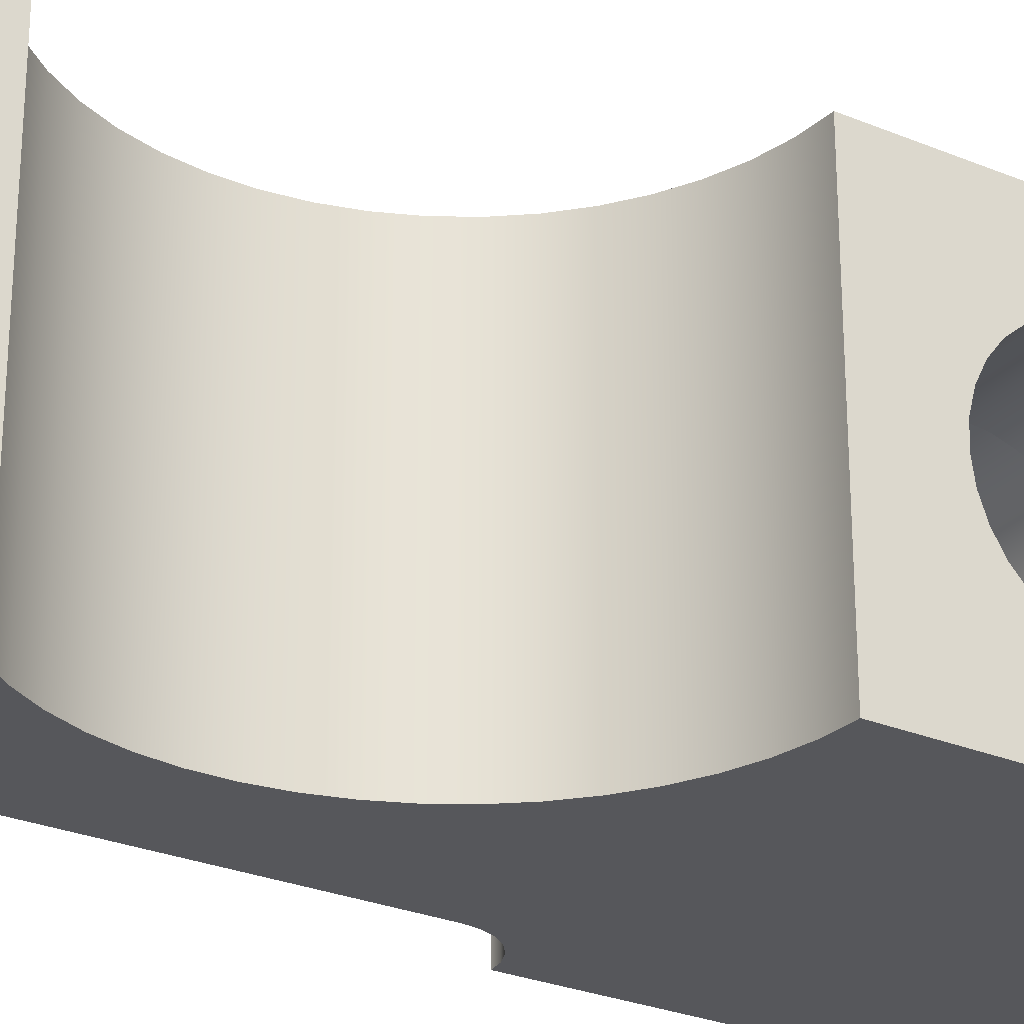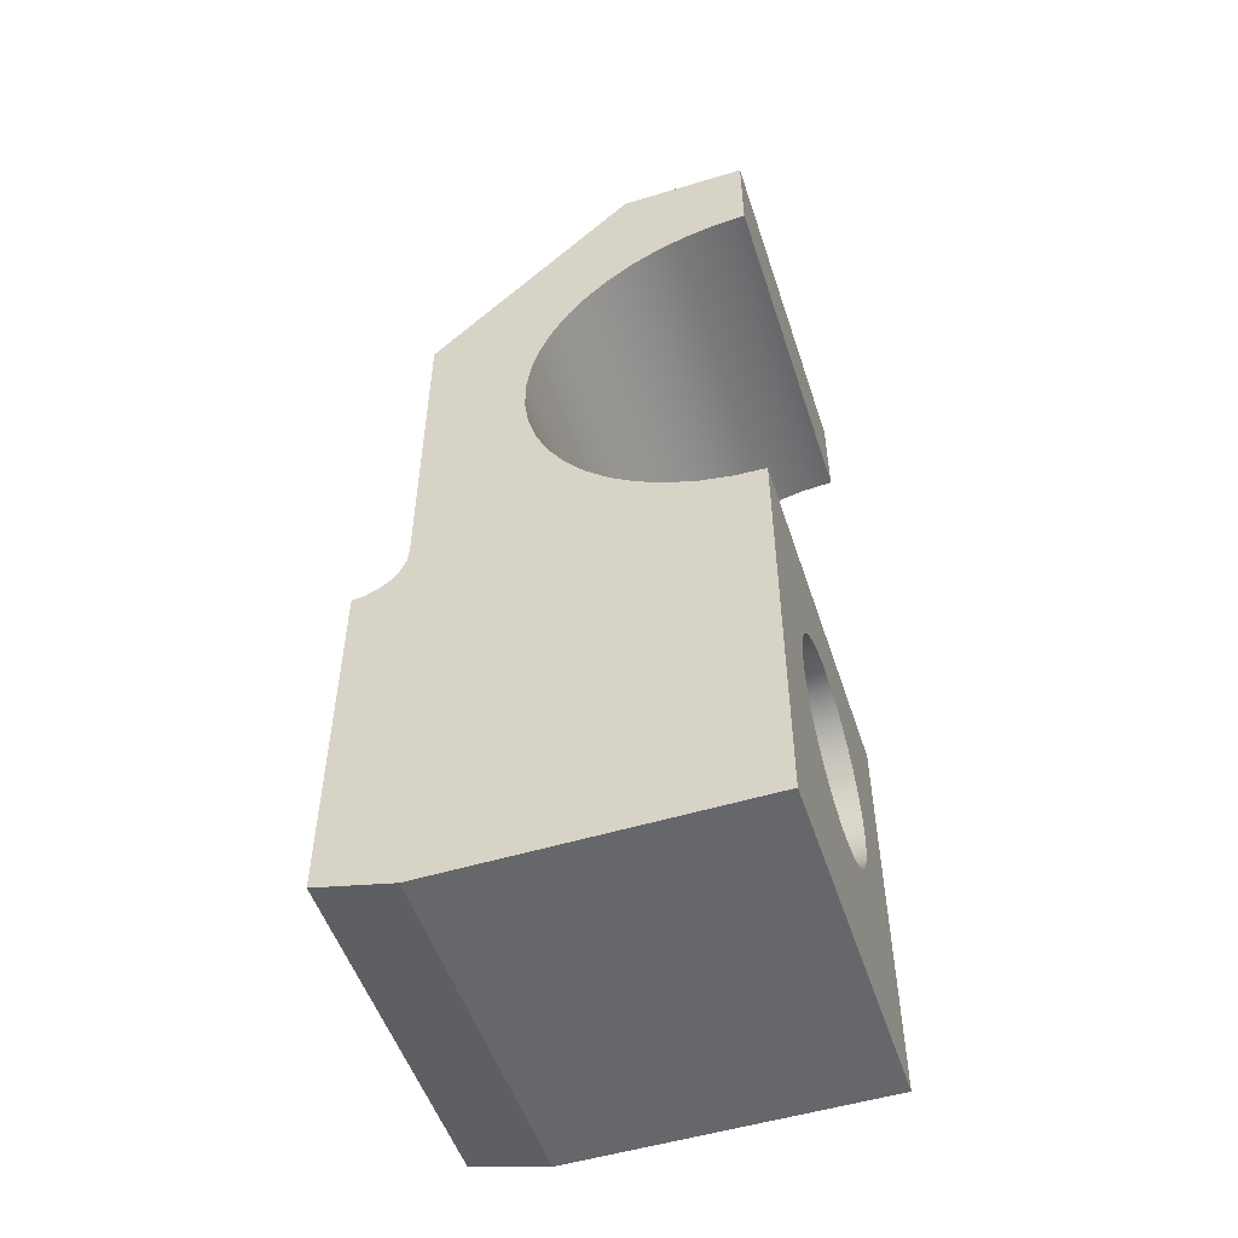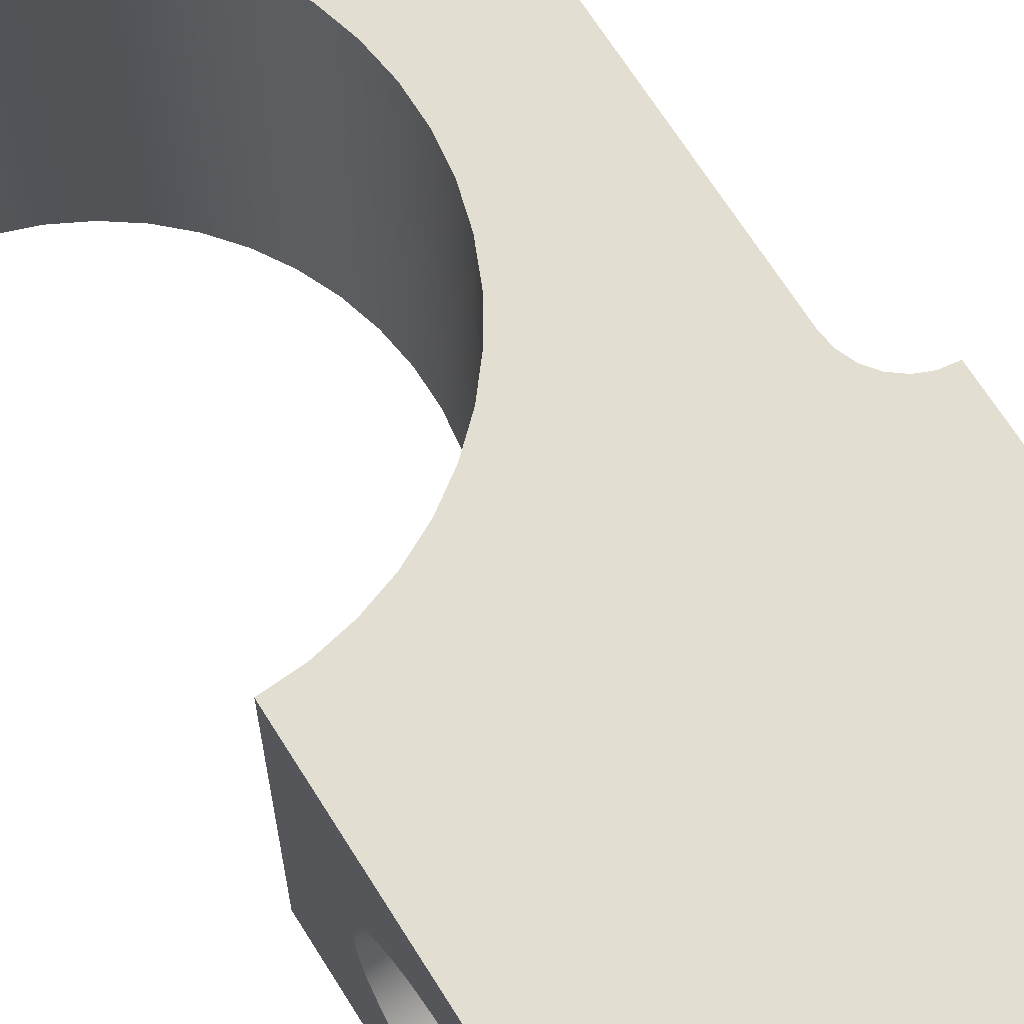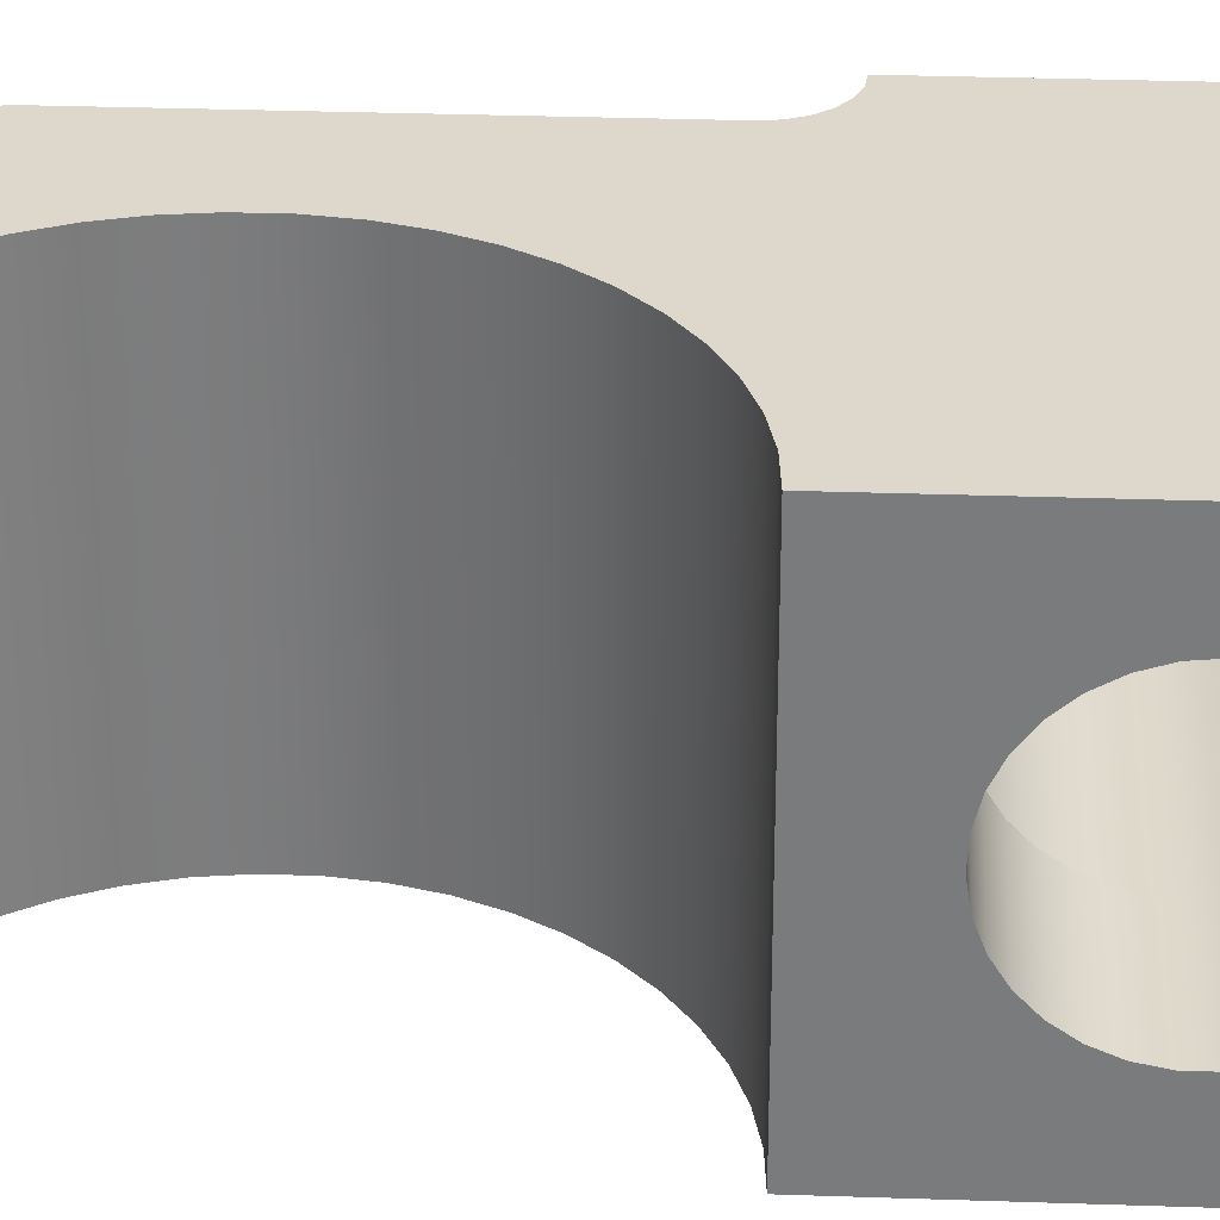
<metadata>
{"format":"obj","ext":"obj","renderer":"f3d","projection":"perspective","resolution":1024,"background":"white","views":[{"elev":-27.3,"azim":-122.7,"up":"+Z"},{"elev":-52.1,"azim":-161.9,"up":"+Y"},{"elev":67.6,"azim":-32.0,"up":"+Z"},{"elev":31.4,"azim":-87.2,"up":"+Z"}]}
</metadata>
<code>
v 2.5 -14.53 5.4
v 2.5 -14.13 5.359
v 2.5 -13.74 5.238
v 2.5 -13.39 5.042
v 2.5 -13.08 4.778
v 2.5 -12.83 4.458
v 2.5 -12.65 4.095
v 2.5 -12.55 3.703
v 2.5 -12.53 3.299
v 2.5 -12.59 2.899
v 2.5 -12.73 2.519
v 2.5 -12.95 2.176
v 2.5 -13.23 1.882
v 2.5 -13.56 1.651
v 2.5 -13.93 1.492
v 2.5 -14.33 1.41
v 2.5 -14.73 1.41
v 2.5 -15.13 1.492
v 2.5 -15.5 1.651
v 2.5 -15.83 1.882
v 2.5 -16.11 2.176
v 2.5 -16.33 2.519
v 2.5 -16.47 2.899
v 2.5 -16.53 3.299
v 2.5 -16.51 3.703
v 2.5 -16.41 4.095
v 2.5 -16.23 4.458
v 2.5 -15.98 4.778
v 2.5 -15.67 5.042
v 2.5 -15.32 5.238
v 2.5 -14.93 5.359
v 2.5 -14.53 5.65
v 2.5 -14.96 5.609
v 2.5 -15.37 5.489
v 2.5 -15.75 5.293
v 2.5 -16.08 5.028
v 2.5 -16.36 4.705
v 2.5 -16.58 4.335
v 2.5 -16.72 3.93
v 2.5 -16.78 3.507
v 2.5 -16.76 3.08
v 2.5 -16.66 2.664
v 2.5 -16.48 2.275
v 2.5 -16.23 1.927
v 2.5 -15.92 1.631
v 2.5 -15.56 1.4
v 2.5 -15.16 1.241
v 2.5 -14.74 1.16
v 2.5 -14.32 1.16
v 2.5 -13.9 1.241
v 2.5 -13.5 1.4
v 2.5 -13.14 1.631
v 2.5 -12.83 1.927
v 2.5 -12.58 2.275
v 2.5 -12.4 2.664
v 2.5 -12.3 3.08
v 2.5 -12.28 3.507
v 2.5 -12.34 3.93
v 2.5 -12.48 4.335
v 2.5 -12.7 4.705
v 2.5 -12.98 5.028
v 2.5 -13.31 5.293
v 2.5 -13.69 5.489
v 2.5 -14.1 5.609
v 2.5 -14.53 5.65
v 2.5 -14.1 5.609
v 2.5 -13.69 5.489
v 2.5 -13.31 5.293
v 2.5 -12.98 5.028
v 2.5 -12.7 4.705
v 2.5 -12.48 4.335
v 2.5 -12.34 3.93
v 2.5 -12.28 3.507
v 2.5 -12.3 3.08
v 2.5 -12.4 2.664
v 2.5 -12.58 2.275
v 2.5 -12.83 1.927
v 2.5 -13.14 1.631
v 2.5 -13.5 1.4
v 2.5 -13.9 1.241
v 2.5 -14.32 1.16
v 2.5 -14.74 1.16
v 2.5 -15.16 1.241
v 2.5 -15.56 1.4
v 2.5 -15.92 1.631
v 2.5 -16.23 1.927
v 2.5 -16.48 2.275
v 2.5 -16.66 2.664
v 2.5 -16.76 3.08
v 2.5 -16.78 3.507
v 2.5 -16.72 3.93
v 2.5 -16.58 4.335
v 2.5 -16.36 4.705
v 2.5 -16.08 5.028
v 2.5 -15.75 5.293
v 2.5 -15.37 5.489
v 2.5 -14.96 5.609
v 7.5 -14.53 5.65
v 7.5 -14.96 5.609
v 7.5 -15.37 5.489
v 7.5 -15.75 5.293
v 7.5 -16.08 5.028
v 7.5 -16.36 4.705
v 7.5 -16.58 4.335
v 7.5 -16.72 3.93
v 7.5 -16.78 3.507
v 7.5 -16.76 3.08
v 7.5 -16.66 2.664
v 7.5 -16.48 2.275
v 7.5 -16.23 1.927
v 7.5 -15.92 1.631
v 7.5 -15.56 1.4
v 7.5 -15.16 1.241
v 7.5 -14.74 1.16
v 7.5 -14.32 1.16
v 7.5 -13.9 1.241
v 7.5 -13.5 1.4
v 7.5 -13.14 1.631
v 7.5 -12.83 1.927
v 7.5 -12.58 2.275
v 7.5 -12.4 2.664
v 7.5 -12.3 3.08
v 7.5 -12.28 3.507
v 7.5 -12.34 3.93
v 7.5 -12.48 4.335
v 7.5 -12.7 4.705
v 7.5 -12.98 5.028
v 7.5 -13.31 5.293
v 7.5 -13.69 5.489
v 7.5 -14.1 5.609
v 2.5 -14.53 5.65
v 7.5 -14.53 5.65
v 2.5 -14.53 5.4
v 2.5 -14.93 5.359
v 2.5 -15.32 5.238
v 2.5 -15.67 5.042
v 2.5 -15.98 4.778
v 2.5 -16.23 4.458
v 2.5 -16.41 4.095
v 2.5 -16.51 3.703
v 2.5 -16.53 3.299
v 2.5 -16.47 2.899
v 2.5 -16.33 2.519
v 2.5 -16.11 2.176
v 2.5 -15.83 1.882
v 2.5 -15.5 1.651
v 2.5 -15.13 1.492
v 2.5 -14.73 1.41
v 2.5 -14.33 1.41
v 2.5 -13.93 1.492
v 2.5 -13.56 1.651
v 2.5 -13.23 1.882
v 2.5 -12.95 2.176
v 2.5 -12.73 2.519
v 2.5 -12.59 2.899
v 2.5 -12.53 3.299
v 2.5 -12.55 3.703
v 2.5 -12.65 4.095
v 2.5 -12.83 4.458
v 2.5 -13.08 4.778
v 2.5 -13.39 5.042
v 2.5 -13.74 5.238
v 2.5 -14.13 5.359
v 0 -14.53 5.4
v 0 -14.13 5.359
v 0 -13.74 5.238
v 0 -13.39 5.042
v 0 -13.08 4.778
v 0 -12.83 4.458
v 0 -12.65 4.095
v 0 -12.55 3.703
v 0 -12.53 3.299
v 0 -12.59 2.899
v 0 -12.73 2.519
v 0 -12.95 2.176
v 0 -13.23 1.882
v 0 -13.56 1.651
v 0 -13.93 1.492
v 0 -14.33 1.41
v 0 -14.73 1.41
v 0 -15.13 1.492
v 0 -15.5 1.651
v 0 -15.83 1.882
v 0 -16.11 2.176
v 0 -16.33 2.519
v 0 -16.47 2.899
v 0 -16.53 3.299
v 0 -16.51 3.703
v 0 -16.41 4.095
v 0 -16.23 4.458
v 0 -15.98 4.778
v 0 -15.67 5.042
v 0 -15.32 5.238
v 0 -14.93 5.359
v 0 -14.53 5.4
v 2.5 -14.53 5.4
v 2.5 0 0
v 0 0 0
v 0 0 6.8
v 2.5 0 6.8
v 7.5 -14.53 5.65
v 7.5 -14.1 5.609
v 7.5 -13.69 5.489
v 7.5 -13.31 5.293
v 7.5 -12.98 5.028
v 7.5 -12.7 4.705
v 7.5 -12.48 4.335
v 7.5 -12.34 3.93
v 7.5 -12.28 3.507
v 7.5 -12.3 3.08
v 7.5 -12.4 2.664
v 7.5 -12.58 2.275
v 7.5 -12.83 1.927
v 7.5 -13.14 1.631
v 7.5 -13.5 1.4
v 7.5 -13.9 1.241
v 7.5 -14.32 1.16
v 7.5 -14.74 1.16
v 7.5 -15.16 1.241
v 7.5 -15.56 1.4
v 7.5 -15.92 1.631
v 7.5 -16.23 1.927
v 7.5 -16.48 2.275
v 7.5 -16.66 2.664
v 7.5 -16.76 3.08
v 7.5 -16.78 3.507
v 7.5 -16.72 3.93
v 7.5 -16.58 4.335
v 7.5 -16.36 4.705
v 7.5 -16.08 5.028
v 7.5 -15.75 5.293
v 7.5 -15.37 5.489
v 7.5 -14.96 5.609
v 7.5 -18.63 0
v 7.5 -11.63 0
v 7.5 -11.63 6.8
v 7.5 -18.63 6.8
v 6 -19 0
v 7.5 -18.63 0
v 7.5 -18.63 6.8
v 6 -19 6.8
v 6.5 -4 0
v 2.5 0 0
v 2.5 0 6.8
v 6.5 -4 6.8
v 0 0 0
v 0 -2 0
v 0 -2 6.8
v 0 0 6.8
v 0 -2 0
v 0 0 0
v 2.5 0 0
v 6.5 -4 0
v 6.5 -10.63 0
v 6.534 -10.89 0
v 6.634 -11.13 0
v 6.793 -11.34 0
v 7 -11.5 0
v 7.241 -11.6 0
v 7.5 -11.63 0
v 7.5 -18.63 0
v 6 -19 0
v 0 -19 0
v 0 -11 0
v 0.6127 -10.96 0
v 1.214 -10.83 0
v 1.793 -10.63 0
v 2.338 -10.34 0
v 2.84 -9.991 0
v 3.289 -9.571 0
v 3.676 -9.095 0
v 3.995 -8.57 0
v 4.24 -8.007 0
v 4.406 -7.416 0
v 4.49 -6.807 0
v 4.49 -6.193 0
v 4.406 -5.584 0
v 4.24 -4.993 0
v 3.995 -4.43 0
v 3.676 -3.905 0
v 3.289 -3.429 0
v 2.84 -3.009 0
v 2.338 -2.655 0
v 1.793 -2.373 0
v 1.214 -2.167 0
v 0.6127 -2.042 0
v 0 -19 0
v 6 -19 0
v 6 -19 6.8
v 0 -19 6.8
v 0 -14.53 5.4
v 0 -14.93 5.359
v 0 -15.32 5.238
v 0 -15.67 5.042
v 0 -15.98 4.778
v 0 -16.23 4.458
v 0 -16.41 4.095
v 0 -16.51 3.703
v 0 -16.53 3.299
v 0 -16.47 2.899
v 0 -16.33 2.519
v 0 -16.11 2.176
v 0 -15.83 1.882
v 0 -15.5 1.651
v 0 -15.13 1.492
v 0 -14.73 1.41
v 0 -14.33 1.41
v 0 -13.93 1.492
v 0 -13.56 1.651
v 0 -13.23 1.882
v 0 -12.95 2.176
v 0 -12.73 2.519
v 0 -12.59 2.899
v 0 -12.53 3.299
v 0 -12.55 3.703
v 0 -12.65 4.095
v 0 -12.83 4.458
v 0 -13.08 4.778
v 0 -13.39 5.042
v 0 -13.74 5.238
v 0 -14.13 5.359
v 0 -11 0
v 0 -19 0
v 0 -19 6.8
v 0 -11 6.8
v 7.5 -11.63 0
v 7.241 -11.6 0
v 7 -11.5 0
v 6.793 -11.34 0
v 6.634 -11.13 0
v 6.534 -10.89 0
v 6.5 -10.63 0
v 6.5 -10.63 6.8
v 6.534 -10.89 6.8
v 6.634 -11.13 6.8
v 6.793 -11.34 6.8
v 7 -11.5 6.8
v 7.241 -11.6 6.8
v 7.5 -11.63 6.8
v 0 -2 0
v 0.6127 -2.042 0
v 1.214 -2.167 0
v 1.793 -2.373 0
v 2.338 -2.655 0
v 2.84 -3.009 0
v 3.289 -3.429 0
v 3.676 -3.905 0
v 3.995 -4.43 0
v 4.24 -4.993 0
v 4.406 -5.584 0
v 4.49 -6.193 0
v 4.49 -6.807 0
v 4.406 -7.416 0
v 4.24 -8.007 0
v 3.995 -8.57 0
v 3.676 -9.095 0
v 3.289 -9.571 0
v 2.84 -9.991 0
v 2.338 -10.34 0
v 1.793 -10.63 0
v 1.214 -10.83 0
v 0.6127 -10.96 0
v 0 -11 0
v 0 -11 6.8
v 0.6127 -10.96 6.8
v 1.214 -10.83 6.8
v 1.793 -10.63 6.8
v 2.338 -10.34 6.8
v 2.84 -9.991 6.8
v 3.289 -9.571 6.8
v 3.676 -9.095 6.8
v 3.995 -8.57 6.8
v 4.24 -8.007 6.8
v 4.406 -7.416 6.8
v 4.49 -6.807 6.8
v 4.49 -6.193 6.8
v 4.406 -5.584 6.8
v 4.24 -4.993 6.8
v 3.995 -4.43 6.8
v 3.676 -3.905 6.8
v 3.289 -3.429 6.8
v 2.84 -3.009 6.8
v 2.338 -2.655 6.8
v 1.793 -2.373 6.8
v 1.214 -2.167 6.8
v 0.6127 -2.042 6.8
v 0 -2 6.8
v 6.5 -10.63 0
v 6.5 -4 0
v 6.5 -4 6.8
v 6.5 -10.63 6.8
v 0 0 6.8
v 0 -2 6.8
v 0.6127 -2.042 6.8
v 1.214 -2.167 6.8
v 1.793 -2.373 6.8
v 2.338 -2.655 6.8
v 2.84 -3.009 6.8
v 3.289 -3.429 6.8
v 3.676 -3.905 6.8
v 3.995 -4.43 6.8
v 4.24 -4.993 6.8
v 4.406 -5.584 6.8
v 4.49 -6.193 6.8
v 4.49 -6.807 6.8
v 4.406 -7.416 6.8
v 4.24 -8.007 6.8
v 3.995 -8.57 6.8
v 3.676 -9.095 6.8
v 3.289 -9.571 6.8
v 2.84 -9.991 6.8
v 2.338 -10.34 6.8
v 1.793 -10.63 6.8
v 1.214 -10.83 6.8
v 0.6127 -10.96 6.8
v 0 -11 6.8
v 0 -19 6.8
v 6 -19 6.8
v 7.5 -18.63 6.8
v 7.5 -11.63 6.8
v 7.241 -11.6 6.8
v 7 -11.5 6.8
v 6.793 -11.34 6.8
v 6.634 -11.13 6.8
v 6.534 -10.89 6.8
v 6.5 -10.63 6.8
v 6.5 -4 6.8
v 2.5 0 6.8
f 2 64 1
f 1 64 32
f 1 32 33
f 64 2 63
f 63 2 3
f 63 3 62
f 62 3 4
f 62 4 61
f 61 4 5
f 61 5 60
f 60 5 6
f 60 6 59
f 59 6 7
f 59 7 58
f 58 7 8
f 58 8 57
f 57 8 9
f 57 9 56
f 56 9 10
f 56 10 55
f 55 10 11
f 55 11 54
f 54 11 12
f 54 12 53
f 53 12 13
f 53 13 52
f 52 13 14
f 52 14 51
f 51 14 15
f 51 15 50
f 50 15 16
f 50 16 49
f 49 16 48
f 48 16 17
f 48 17 47
f 47 17 18
f 47 18 46
f 46 18 19
f 46 19 45
f 45 19 20
f 45 20 44
f 44 20 21
f 44 21 43
f 43 21 22
f 43 22 42
f 42 22 23
f 42 23 41
f 41 23 24
f 41 24 40
f 40 24 25
f 40 25 39
f 39 25 26
f 39 26 38
f 38 26 27
f 38 27 37
f 37 27 28
f 37 28 36
f 36 28 29
f 36 29 35
f 35 29 30
f 35 30 34
f 34 30 31
f 34 31 33
f 33 31 1
f 66 130 65
f 65 130 132
f 131 98 97
f 97 98 99
f 97 99 96
f 96 99 100
f 96 100 95
f 95 100 101
f 95 101 94
f 94 101 102
f 94 102 93
f 93 102 103
f 93 103 92
f 92 103 104
f 92 104 91
f 91 104 105
f 91 105 90
f 90 105 106
f 90 106 89
f 89 106 107
f 89 107 88
f 88 107 108
f 88 108 87
f 87 108 109
f 87 109 86
f 86 109 110
f 86 110 85
f 85 110 111
f 85 111 84
f 84 111 112
f 84 112 83
f 83 112 113
f 83 113 82
f 82 113 114
f 82 114 81
f 81 114 115
f 81 115 80
f 80 115 116
f 80 116 79
f 79 116 117
f 79 117 78
f 78 117 118
f 78 118 77
f 77 118 119
f 77 119 76
f 76 119 120
f 76 120 75
f 75 120 121
f 75 121 74
f 74 121 122
f 74 122 73
f 73 122 123
f 73 123 72
f 72 123 124
f 72 124 71
f 71 124 125
f 71 125 70
f 70 125 126
f 70 126 69
f 69 126 127
f 69 127 68
f 68 127 128
f 68 128 67
f 67 128 129
f 67 129 66
f 66 129 130
f 134 194 133
f 133 194 195
f 196 164 163
f 163 164 165
f 163 165 162
f 162 165 166
f 162 166 161
f 161 166 167
f 161 167 160
f 160 167 168
f 160 168 159
f 159 168 169
f 159 169 158
f 158 169 170
f 158 170 157
f 157 170 171
f 157 171 156
f 156 171 172
f 156 172 155
f 155 172 173
f 155 173 154
f 154 173 174
f 154 174 153
f 153 174 175
f 153 175 152
f 152 175 176
f 152 176 151
f 151 176 177
f 151 177 150
f 150 177 178
f 150 178 149
f 149 178 179
f 149 179 148
f 148 179 180
f 148 180 147
f 147 180 181
f 147 181 146
f 146 181 182
f 146 182 145
f 145 182 183
f 145 183 144
f 144 183 184
f 144 184 143
f 143 184 185
f 143 185 142
f 142 185 186
f 142 186 141
f 141 186 187
f 141 187 140
f 140 187 188
f 140 188 139
f 139 188 189
f 139 189 138
f 138 189 190
f 138 190 137
f 137 190 191
f 137 191 136
f 136 191 192
f 136 192 135
f 135 192 193
f 135 193 134
f 134 193 194
f 197 198 200
f 200 198 199
f 202 236 201
f 201 236 237
f 201 237 233
f 233 237 232
f 232 237 231
f 231 237 230
f 230 237 229
f 229 237 228
f 228 237 227
f 227 237 226
f 226 237 234
f 226 234 225
f 225 234 224
f 224 234 223
f 223 234 222
f 222 234 221
f 221 234 220
f 220 234 219
f 219 234 218
f 218 234 235
f 218 235 217
f 217 235 216
f 216 235 215
f 215 235 214
f 214 235 213
f 213 235 212
f 212 235 211
f 211 235 210
f 210 235 209
f 209 235 236
f 209 236 208
f 208 236 207
f 207 236 206
f 206 236 205
f 205 236 204
f 204 236 203
f 203 236 202
f 238 239 241
f 241 239 240
f 242 243 245
f 245 243 244
f 246 247 249
f 249 247 248
f 250 251 286
f 286 251 285
f 285 251 252
f 285 252 284
f 284 252 283
f 283 252 282
f 282 252 281
f 281 252 280
f 280 252 253
f 280 253 279
f 279 253 278
f 278 253 277
f 277 253 276
f 276 253 275
f 275 253 254
f 275 254 274
f 274 254 273
f 273 254 272
f 272 254 255
f 272 255 271
f 271 255 262
f 271 262 270
f 270 262 269
f 269 262 268
f 268 262 263
f 268 263 267
f 267 263 266
f 266 263 265
f 265 263 264
f 255 256 262
f 262 256 257
f 262 257 258
f 262 258 261
f 261 258 259
f 261 259 260
f 287 288 290
f 290 288 289
f 292 324 291
f 291 324 325
f 291 325 321
f 321 325 320
f 320 325 319
f 319 325 318
f 318 325 317
f 317 325 316
f 316 325 315
f 315 325 314
f 314 325 322
f 314 322 313
f 313 322 312
f 312 322 311
f 311 322 310
f 310 322 309
f 309 322 308
f 308 322 307
f 307 322 306
f 306 322 323
f 306 323 305
f 305 323 304
f 304 323 303
f 303 323 302
f 302 323 301
f 301 323 300
f 300 323 299
f 299 323 324
f 299 324 298
f 298 324 297
f 297 324 296
f 296 324 295
f 295 324 294
f 294 324 293
f 293 324 292
f 339 326 338
f 338 326 327
f 338 327 337
f 337 327 328
f 337 328 336
f 336 328 329
f 336 329 335
f 335 329 330
f 335 330 334
f 334 330 331
f 334 331 333
f 333 331 332
f 387 340 386
f 386 340 341
f 386 341 385
f 385 341 342
f 385 342 384
f 384 342 343
f 384 343 383
f 383 343 344
f 383 344 382
f 382 344 345
f 382 345 381
f 381 345 346
f 381 346 380
f 380 346 347
f 380 347 379
f 379 347 348
f 379 348 378
f 378 348 349
f 378 349 377
f 377 349 350
f 377 350 376
f 376 350 351
f 376 351 375
f 375 351 352
f 375 352 374
f 374 352 353
f 374 353 373
f 373 353 354
f 373 354 372
f 372 354 355
f 372 355 371
f 371 355 356
f 371 356 370
f 370 356 357
f 370 357 369
f 369 357 358
f 369 358 368
f 368 358 359
f 368 359 367
f 367 359 360
f 367 360 366
f 366 360 361
f 366 361 365
f 365 361 362
f 365 362 364
f 364 362 363
f 388 389 391
f 391 389 390
f 393 394 392
f 392 394 395
f 392 395 428
f 428 395 396
f 428 396 397
f 397 398 428
f 428 398 399
f 428 399 400
f 428 400 427
f 427 400 401
f 427 401 402
f 402 403 427
f 427 403 404
f 427 404 405
f 427 405 426
f 426 405 406
f 426 406 407
f 407 408 426
f 426 408 425
f 425 408 409
f 425 409 418
f 418 409 410
f 418 410 411
f 411 412 418
f 418 412 417
f 417 412 413
f 417 413 414
f 414 415 417
f 417 415 416
f 419 422 418
f 418 422 423
f 418 423 424
f 420 421 419
f 419 421 422
f 424 425 418

</code>
